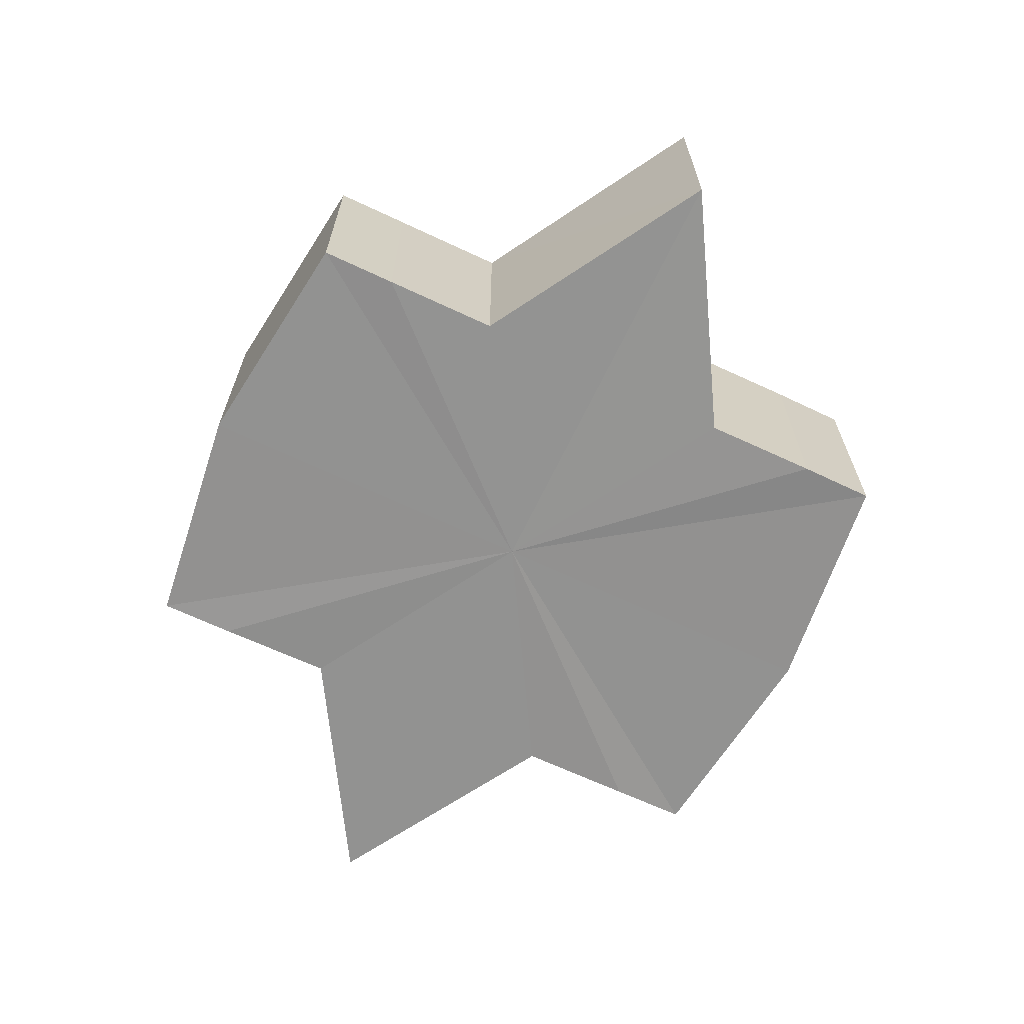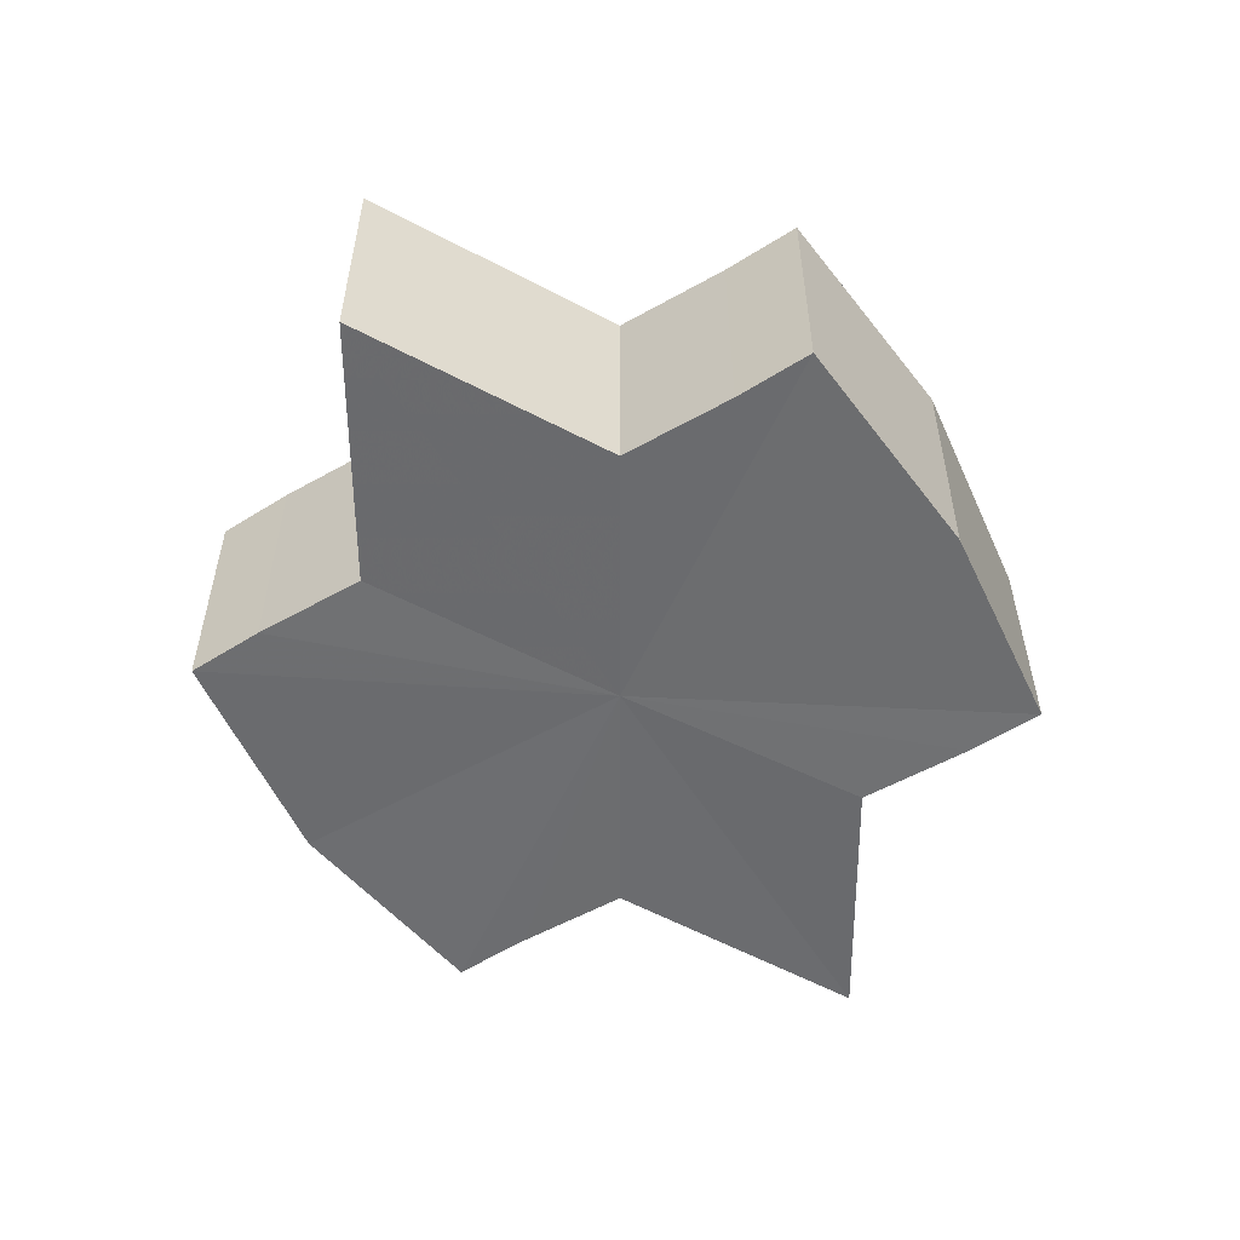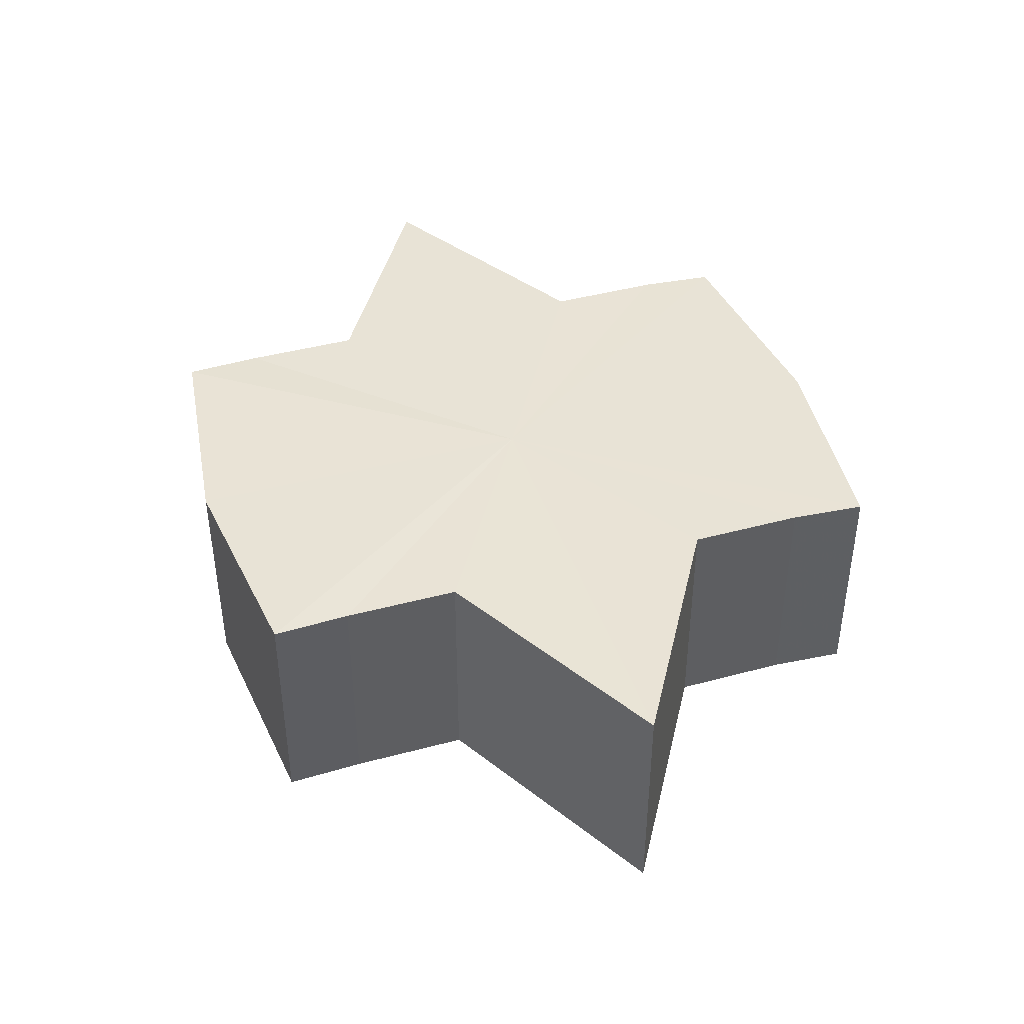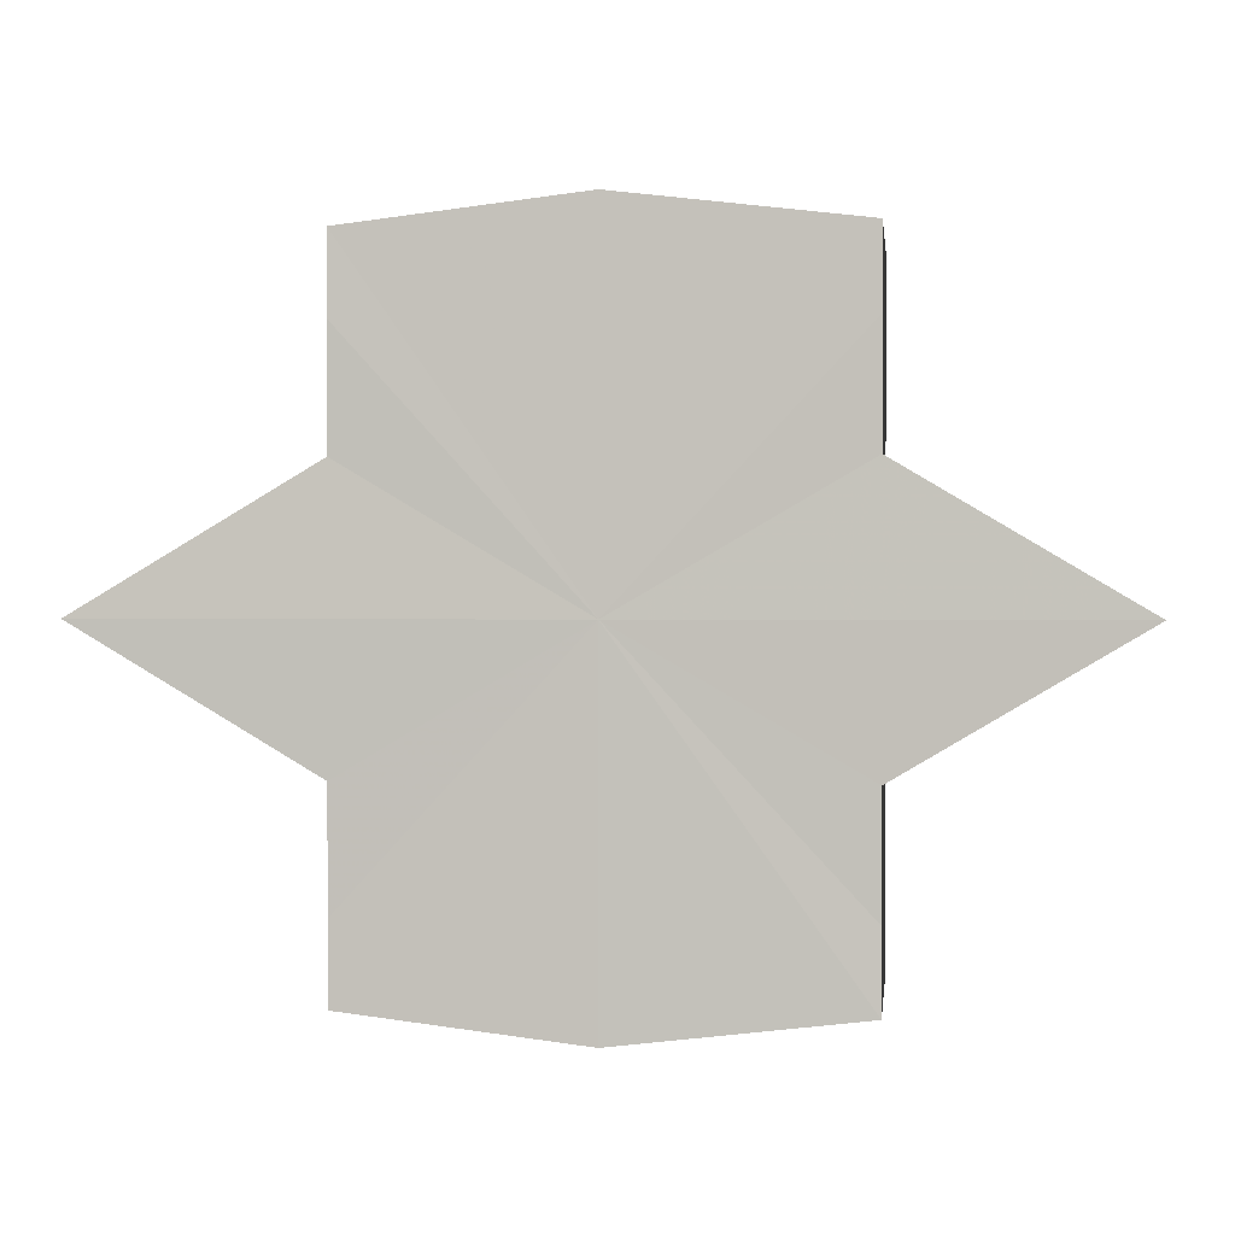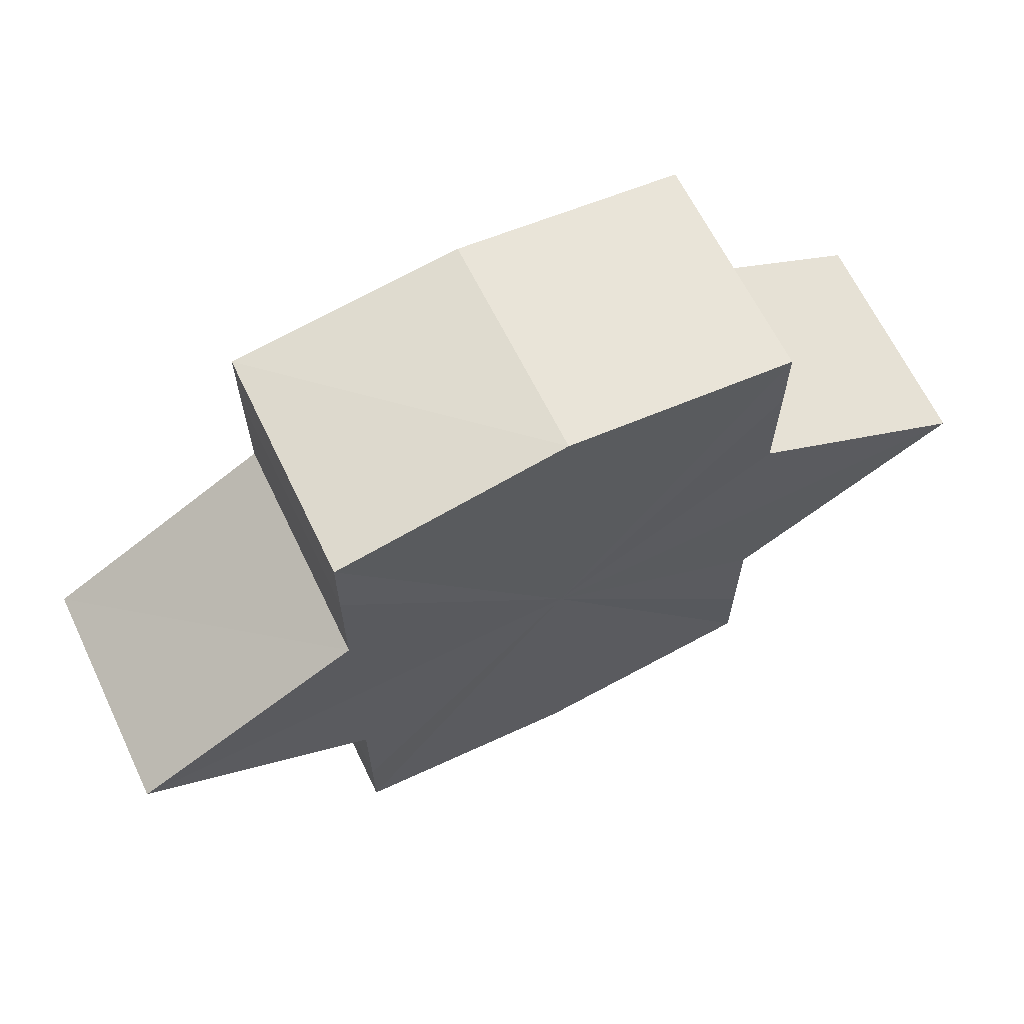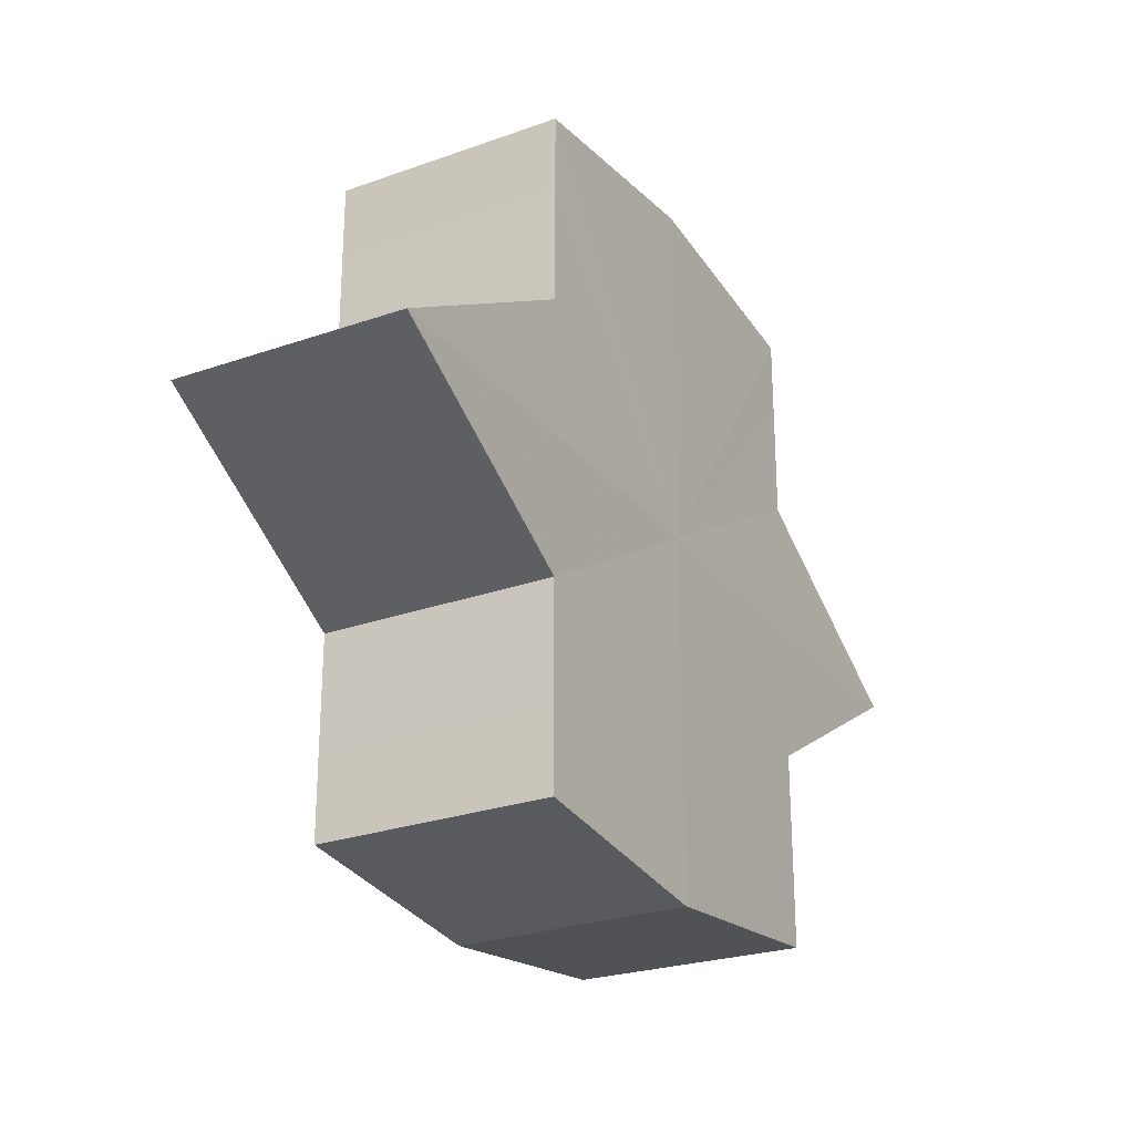
<metadata>
{"format":"obj","ext":"obj","renderer":"f3d","projection":"perspective","resolution":1024,"background":"white","views":[{"elev":-66.4,"azim":-115.4,"up":"+Y"},{"elev":-53.6,"azim":120.8,"up":"+Y"},{"elev":42.0,"azim":-107.5,"up":"+Y"},{"elev":0.8,"azim":-174.0,"up":"+Z"},{"elev":65.4,"azim":-26.6,"up":"+Z"},{"elev":-25.9,"azim":119.5,"up":"+Z"}]}
</metadata>
<code>
o 7564
v 2229 1861 7.332
v 2229 1861 7.337
v 2229 1861 7.332
v 2229 1861 7.342
v 2229 1861 7.337
v 2229 1861 7.346
v 2229 1861 7.342
v 2229 1861 7.337
v 2229 1861 7.337
v 2229 1861 7.342
v 2229 1861 7.342
v 2229 1861 7.346
v 2229 1861 7.346
v 2229 1861 7.332
v 2229 1861 7.342
v 2229 1861 7.347
v 2229 1861 7.337
v 2229 1861 7.346
v 2229 1861 7.347
v 2229 1861 7.346
v 2229 1861 7.342
v 2229 1861 7.346
v 2229 1861 7.347
v 2229 1861 7.337
v 2229 1861 7.346
v 2229 1861 7.347
v 2229 1861 7.346
v 2229 1861 7.347
v 2229 1861 7.332
v 2229 1861 7.337
v 2229 1861 7.332
v 2229 1861 7.326
v 2229 1861 7.342
v 2229 1861 7.337
v 2229 1861 7.321
v 2229 1861 7.346
v 2229 1861 7.342
v 2229 1861 7.346
v 2229 1861 7.342
v 2229 1861 7.337
v 2229 1861 7.342
v 2229 1861 7.332
v 2229 1861 7.337
v 2229 1861 7.317
v 2229 1861 7.321
v 2229 1861 7.317
v 2229 1861 7.316
v 2229 1861 7.326
v 2229 1861 7.321
v 2229 1861 7.332
v 2229 1861 7.326
v 2229 1861 7.332
v 2229 1861 7.326
v 2229 1861 7.321
v 2229 1861 7.326
v 2229 1861 7.317
v 2229 1861 7.321
v 2229 1861 7.317
v 2229 1861 7.321
v 2229 1861 7.326
v 2229 1861 7.332
v 2229 1861 7.326
v 2229 1861 7.332
v 2229 1861 7.316
v 2229 1861 7.317
v 2229 1861 7.321
v 2229 1861 7.326
v 2229 1861 7.317
v 2229 1861 7.316
v 2229 1861 7.317
v 2229 1861 7.321
v 2229 1861 7.317
v 2229 1861 7.316
v 2229 1861 7.317
v 2229 1861 7.316
v 2229 1861 7.317
v 2229 1861 7.321
v 2229 1861 7.326
v 2229 1861 7.321
v 2229 1861 7.332
v 2229 1861 7.326
v 2229 1861 7.332
v 2229 1861 7.332
v 2229 1861 7.337
v 2229 1861 7.326
v 2229 1861 7.342
v 2229 1861 7.321
v 2229 1861 7.346
v 2229 1861 7.317
v 2229 1861 7.347
v 2229 1861 7.316
v 2229 1861 7.346
v 2229 1861 7.317
v 2229 1861 7.342
v 2229 1861 7.321
v 2229 1861 7.337
v 2229 1861 7.326
v 2229 1861 7.332
f 1 2 3
f 2 4 5
f 4 6 7
f 3 8 9
f 9 10 11
f 11 12 13
f 14 12 15
f 14 16 12
f 14 15 17
f 14 18 16
f 19 18 20
f 14 21 18
f 22 23 19
f 14 24 21
f 25 26 22
f 26 27 28
f 14 29 24
f 30 29 31
f 14 32 29
f 33 34 30
f 14 35 32
f 36 37 33
f 38 39 36
f 39 40 41
f 40 42 43
f 14 44 35
f 45 44 46
f 14 47 44
f 48 49 45
f 50 51 48
f 52 53 50
f 53 54 55
f 54 56 57
f 14 58 47
f 14 59 58
f 14 60 59
f 14 61 60
f 14 17 61
f 62 61 63
f 64 58 65
f 66 67 62
f 68 69 64
f 70 71 66
f 72 73 68
f 73 74 75
f 76 77 70
f 77 78 79
f 78 80 81
f 82 83 84
f 82 85 83
f 82 84 86
f 82 87 85
f 82 86 88
f 82 89 87
f 82 88 90
f 82 91 89
f 82 90 92
f 82 93 91
f 82 92 94
f 82 95 93
f 82 94 96
f 82 97 95
f 82 96 98
f 82 98 97

</code>
